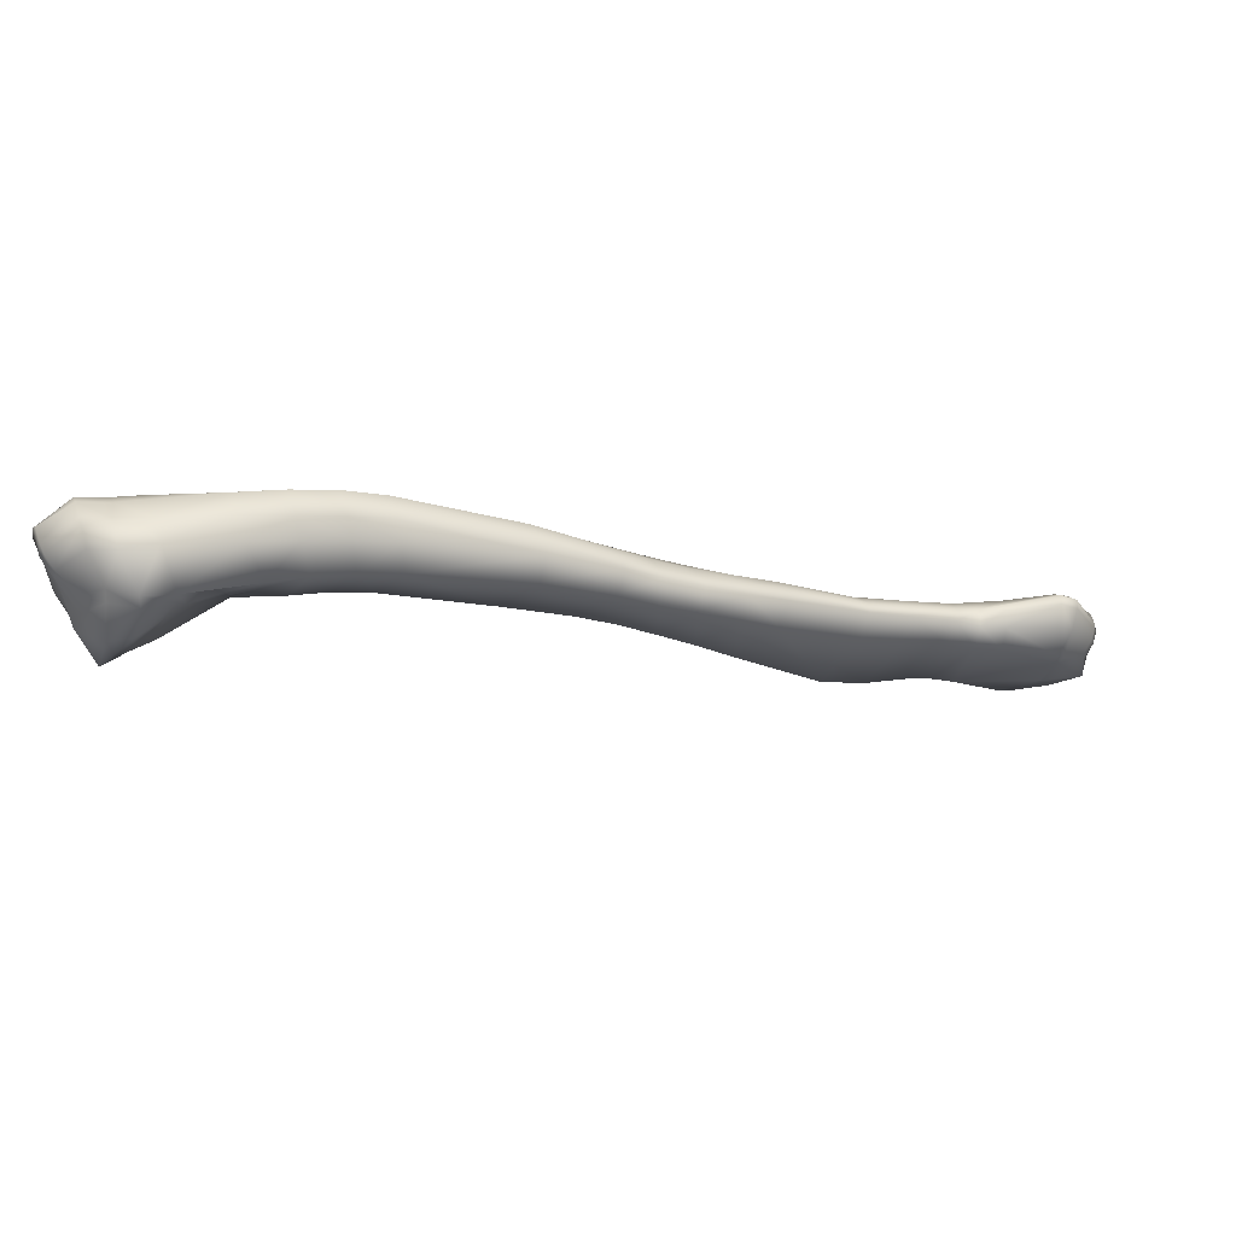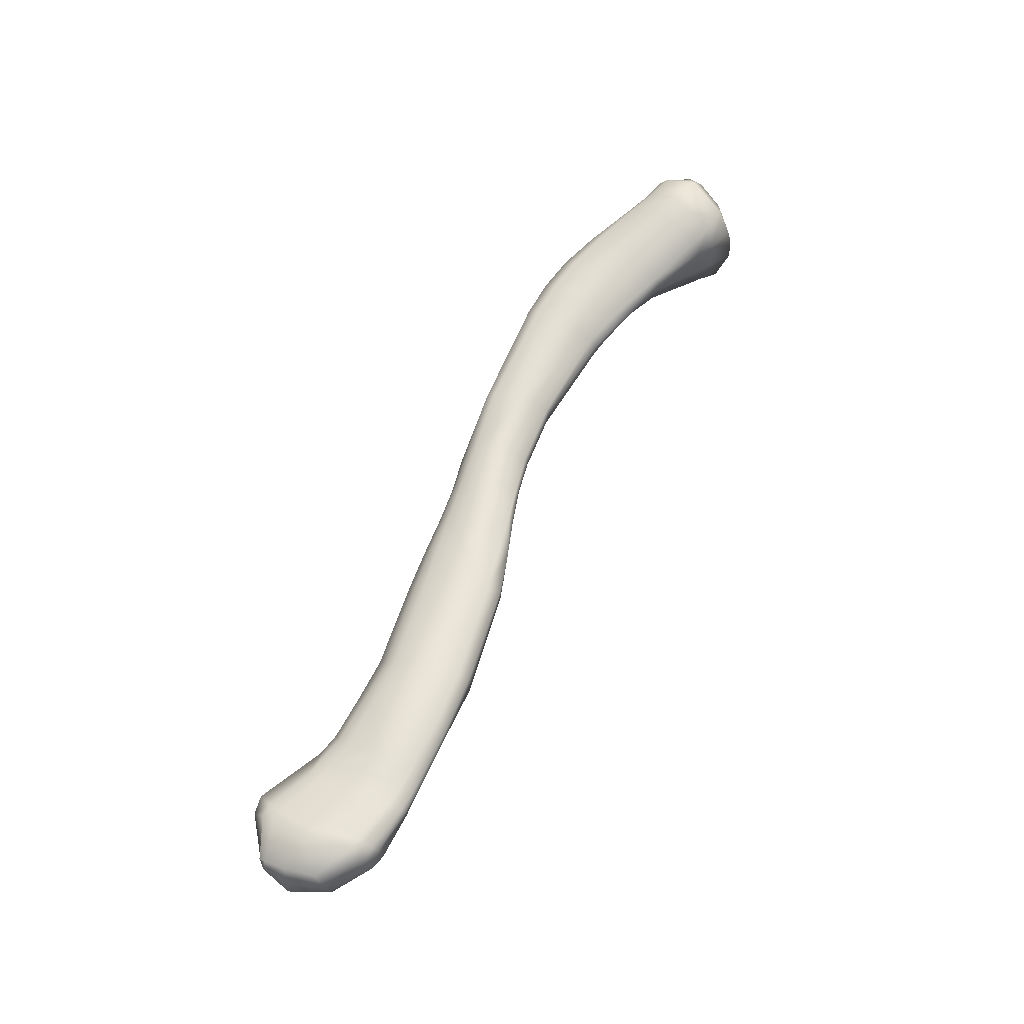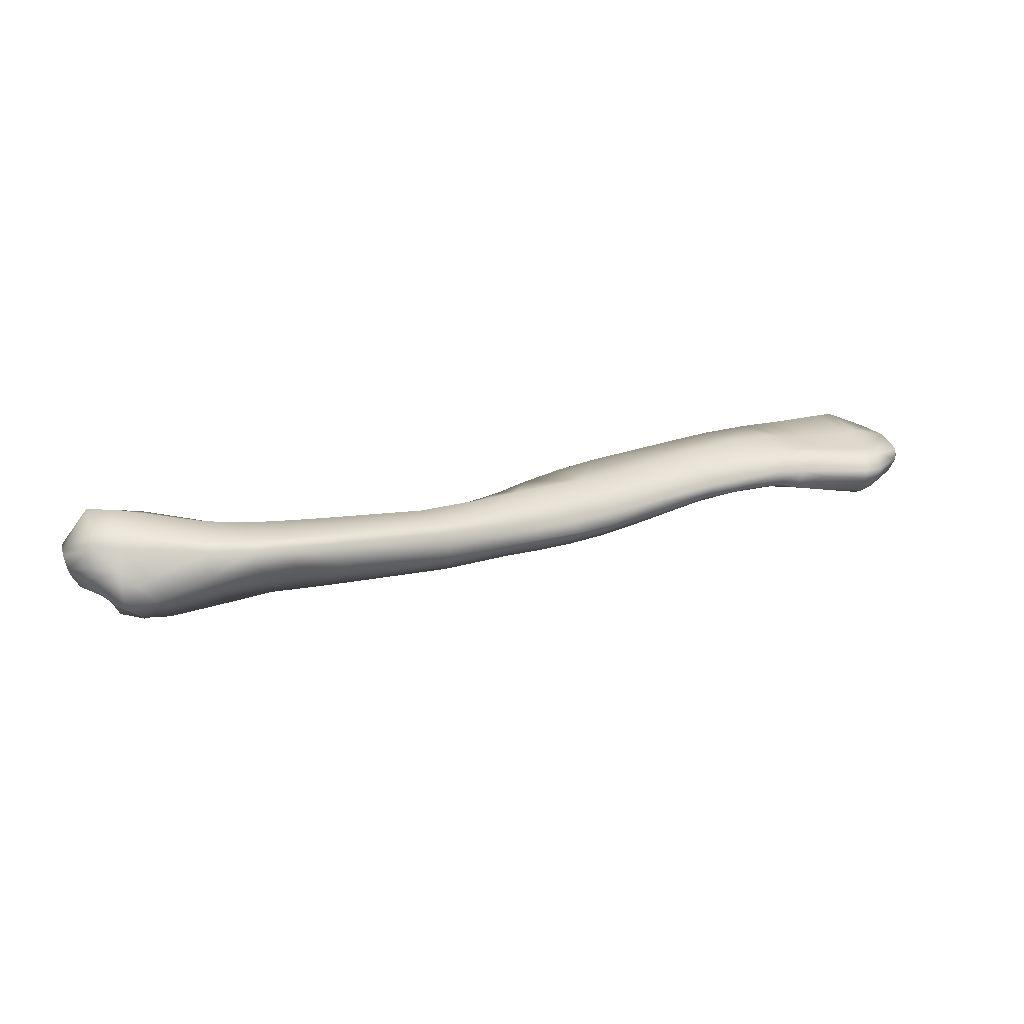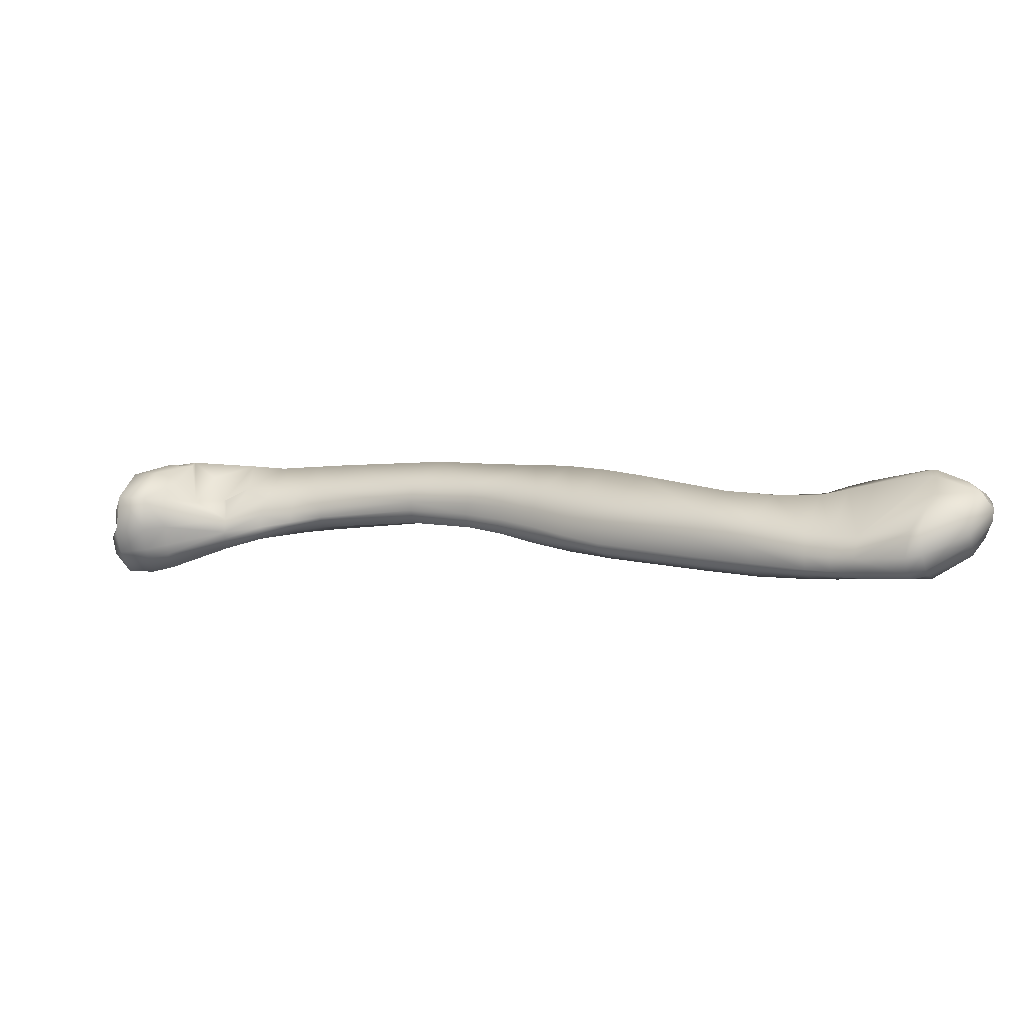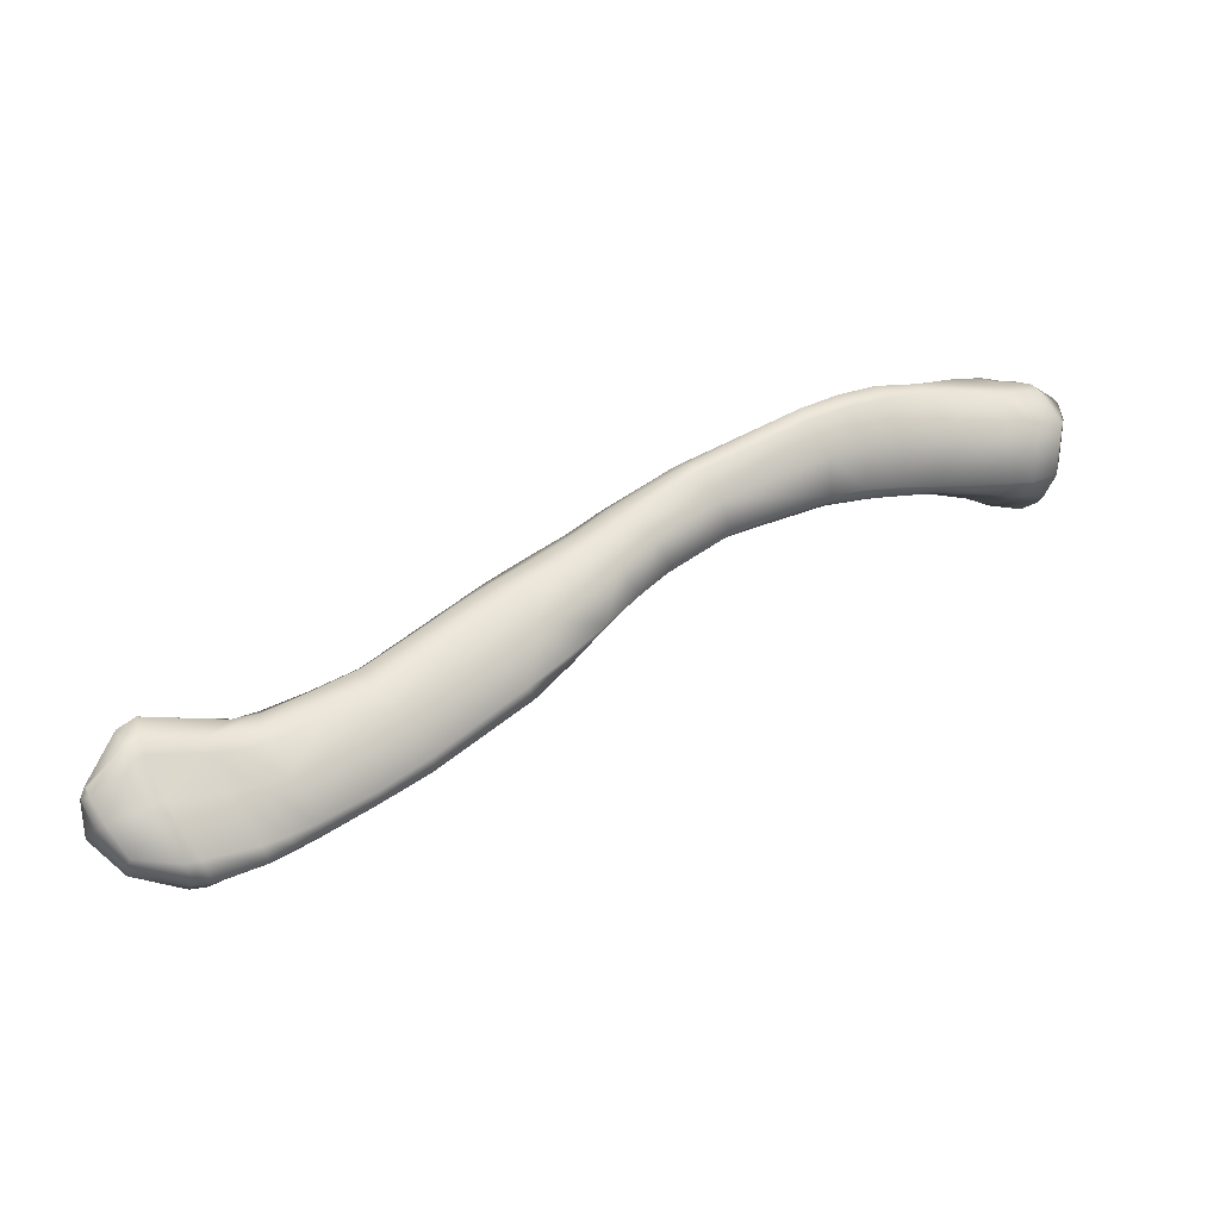
<metadata>
{"format":"obj","ext":"obj","renderer":"f3d","projection":"perspective","resolution":1024,"background":"white","views":[{"elev":52.4,"azim":-9.3,"up":"+Z"},{"elev":65.2,"azim":139.9,"up":"+Y"},{"elev":13.8,"azim":1.0,"up":"+Y"},{"elev":-72.2,"azim":11.1,"up":"+Z"},{"elev":-2.2,"azim":157.4,"up":"+Z"}]}
</metadata>
<code>
v 4.116 146.5 1.441
v 3.297 146.4 3.158
v 4.235 146.7 2.333
v 4.403 146.5 2.974
v 2.521 146.7 1.556
v 2.033 146.7 1.685
v 2.657 146.9 2.471
v 3.097 146.9 2.407
v 2.12 147 2.533
v 2.821 146.6 3.047
v 2.875 146.4 3.172
v 2.332 146.6 3.102
v 3.24 146.6 3.033
v 4.99 146.7 2.2
v 6.305 146.6 1.845
v 6.575 146.5 2.438
v 8.554 146.5 1.515
v 9.861 146.3 0.8526
v 8.658 146.3 1.632
v 9.728 146.5 0.7624
v 6.683 146.4 2.624
v 8.215 146.6 1.061
v 9.385 146.7 0.4316
v 5.199 146.5 2.853
v 5.886 146.5 2.669
v 5.987 146.3 2.881
v 5.648 146.6 2.039
v 6.123 146.4 1.234
v 7.944 146.4 0.5607
v 9.022 146.5 -0.0336
v 4.842 146.4 1.409
v 11.36 146.8 -0.8401
v 12.09 146.9 -1.307
v 10.01 146.7 0.0424
v 10.67 146.8 -0.3868
v 10.36 146.5 0.3759
v 11 146.5 -0.03752
v 10.46 146.3 0.4613
v 11.1 146.4 0.05727
v 11.67 146.6 -0.4789
v 12.37 146.7 -0.9489
v 11.79 146.5 -0.3578
v 12.49 146.6 -0.8082
v 9.621 146.6 -0.4647
v 10.22 146.8 -0.9251
v 10.88 146.9 -1.396
v 11.6 147 -1.886
v 14.5 147.2 -2.728
v 15.32 147.3 -3.177
v 13.68 147.1 -2.256
v 13.9 146.9 -1.905
v 13.97 146.8 -1.769
v 14.74 147 -2.295
v 15.56 147.1 -2.677
v 14.81 146.9 -2.119
v 15.62 146.9 -2.445
v 13.18 147.2 -2.923
v 14.04 147.3 -3.405
v 14.92 147.3 -3.826
v 9.85 145.8 -0.3617
v 9.023 146.2 -0.08156
v 9.627 146.3 -0.501
v 9.697 146.1 -0.4679
v 11.41 146.6 -2.089
v 11.41 146.8 -2.066
v 13.93 147.1 -3.58
v 13.05 147 -3.106
v 14.82 147.2 -3.998
v 13.03 146.8 -3.138
v 13.92 146.9 -3.603
v 13.96 146.6 -3.571
v 14.8 147.1 -4.039
v 14.82 146.8 -4.005
v 9.607 146.4 -0.5049
v 9.009 146.3 -0.0794
v 10.76 146.7 -1.521
v 10.18 146.5 -0.9888
v 10.21 146.4 -0.9836
v 10.78 146.5 -1.528
v 10.91 146.2 -1.467
v 11.55 146.3 -2.025
v 13.06 146.5 -3.135
v 14.07 146.3 -3.432
v 14.93 146.5 -3.821
v 9.08 146 -0.05551
v 10.3 146.2 -0.9445
v 11.11 145.9 -1.326
v 10.47 145.6 0.2893
v 9.204 145.8 0.02517
v 11.78 146 -1.863
v 13.26 146.1 -2.961
v 14.62 146.2 -2.348
v 15.39 146.3 -2.673
v 10.48 145.9 -0.82
v 11.76 145.7 -0.5319
v 12.41 145.8 -1.001
v 13.83 146.1 -1.944
v 14.8 146.4 -1.94
v 15.54 146.4 -2.232
v 14.02 146.3 -1.604
v 12.62 146.1 -0.7121
v 9.854 145.6 0.6353
v 10.59 145.9 0.4956
v 11.12 145.7 -0.09683
v 11.93 146 -0.2772
v 11.25 145.9 0.121
v 10 145.9 0.8762
v 14.84 146.6 -1.955
v 14.04 146.5 -1.602
v 15.61 146.7 -2.271
v 12.6 146.3 -0.6962
v 11.89 146.2 -0.2746
v 11.19 146.2 0.1119
v 10.54 146.1 0.4922
v 9.966 146.1 0.8929
v 5.431 145.3 2.301
v 6.301 145.7 1.291
v 8.082 145.7 0.5768
v 5.674 145.7 1.436
v 5.286 146.3 3.063
v 6.733 145.4 1.973
v 8.674 145.5 1.263
v 8.797 145.8 1.558
v 6.767 145.7 2.344
v 5.387 145.6 2.732
v 4.626 145.6 2.961
v 6.078 145.4 2.162
v 6.07 145.7 2.543
v 8.765 146 1.629
v 6.763 146 2.537
v 6.05 146 2.75
v 5.349 145.9 2.941
v 4.558 145.9 3.155
v 4.465 146.3 3.142
v 3.633 145 2.713
v 4.826 145.2 2.442
v 3.433 145.9 3.346
v 2.877 146 3.314
v 2.371 146.4 3.233
v 2.901 145.8 3.391
v 2.951 145.3 3.402
v 2.461 145.9 3.332
v 3.22 145.7 3.369
v 3.523 145.4 3.324
v 2.506 145.5 3.246
v 3.125 145 2.782
v 2.668 145.2 2.785
v 3.113 144.9 2.608
v 2.651 145 2.633
v 2.965 144.9 2.049
v 2.532 144.8 2.068
v 2.755 145.1 1.367
v 2.324 145 1.299
v 2.631 145.7 1.259
v 2.101 145.7 1.192
v 3.046 145.8 1.311
v 2.544 146.4 1.329
v 2.567 146.2 1.29
v 2.066 146.1 1.269
v 2.956 146.3 1.346
v 4.229 145.9 1.383
v 2.946 146.7 1.509
v 2.98 146.2 1.334
v 4.129 146.3 1.344
v 4.152 146.1 1.353
v 5.07 145.7 1.519
v 4.868 146.1 1.29
v 4.93 145.9 1.361
v 6.131 146.1 1.085
v 6.124 146.2 1.115
v 7.947 146.2 0.5179
v 7.959 146.1 0.5124
v 4.849 146.2 1.274
v 5.482 146.4 1.349
v 5.484 146.2 1.206
v 5.499 146.1 1.196
v 6.17 145.9 1.11
v 7.995 146 0.5154
v 5.554 146 1.269
v 1.873 145.8 2.935
v 1.834 145.9 2.989
v 2.432 146.1 3.317
v 1.785 146.2 3.046
v 2.319 145.3 2.567
v 2.004 145.6 2.82
v 1.678 146.3 2.668
v 1.736 146.3 2.932
v 1.769 146 2.711
v 1.828 145.9 2.673
v 1.958 145.6 2.573
v 1.789 146 2.494
v 1.851 145.9 2.453
v 1.978 145.7 2.36
v 2.335 145.3 2.446
v 2.229 145.3 2.143
v 1.821 146 1.883
v 1.799 146.1 1.909
v 1.968 145.7 1.802
v 2.053 145.4 1.742
v 2.064 146.3 1.364
v 1.764 146.3 1.996
v 15.74 147.2 -3.304
v 16.01 147.1 -2.781
v 15.33 147.4 -3.992
v 16.17 147.2 -3.39
v 17.09 147.3 -3.486
v 16.46 147.1 -2.822
v 17.34 147 -2.836
v 15.75 147.4 -4.126
v 16.33 146.2 -2.895
v 16.42 146.6 -2.337
v 16.03 146.7 -2.351
v 17.39 147 -2.625
v 16.52 147 -2.638
v 15.86 146.2 -2.796
v 15.93 146.3 -2.349
v 16.35 146.3 -2.406
v 17.28 146.2 -2.536
v 17.21 146.1 -3.296
v 15.34 146.6 -4.01
v 16.57 146.5 -4.553
v 15.59 146.9 -4.383
v 15.22 146.9 -4.194
v 15.75 146.6 -4.199
v 15.19 147.1 -4.224
v 15.22 147.2 -4.177
v 15.62 147.3 -4.33
v 16.41 147.3 -4.646
v 15.58 147.2 -4.393
v 17.89 146.3 -4.068
v 17.83 146.3 -3.572
v 17.82 146.3 -3.426
v 17.44 146.5 -4.511
v 17.11 146.2 -3.927
v 17.32 146.1 -3.346
v 17.39 146.1 -3.145
v 16.73 146.5 -4.575
v 3.65 145.5 1.806
v 4.187 145.6 1.824
v 4.262 145.6 1.779
v 3.999 145.3 2.419
v 3.358 145.1 2.066
v 3.153 145.3 1.418
v 3.595 145 2.529
v 4.702 145.5 1.951
v 18.13 146.9 -3.295
v 17.61 147 -2.711
v 17.28 146 -3.098
v 17.52 146.3 -2.703
v 17.39 146.7 -2.305
v 17.34 146.5 -2.306
v 17.64 146.5 -2.503
v 18.01 146.5 -3.328
v 17.68 146.7 -2.49
v 18.13 146.7 -3.29
v 18.1 146.7 -3.299
v 18.09 147 -3.411
v 17.52 147.1 -2.93
v 17.57 147.3 -4.274
v 16.61 147.5 -4.293
v 16.86 147.5 -4.338
v 17.91 147.2 -3.79
v 17.27 147.3 -3.537
v 17.57 147.1 -4.4
v 16.71 147.2 -4.666
v 16.67 146.9 -4.744
v 16.39 146.9 -4.709
v 16.75 147.4 -4.574
v 16.47 147.4 -4.552
v 18.07 146.6 -4.023
v 18.08 146.5 -3.5
v 18.17 146.7 -3.465
v 18.18 146.8 -3.455
v 18 147 -3.886
v 18.04 146.9 -3.937
v 17.53 146.8 -4.539
v 17.55 147 -4.446
f 1 162 8 3
f 134 4 13 2
f 3 8 13 4
f 7 5 6 9
f 8 162 5 7
f 12 10 7 9
f 11 10 12 139
f 13 8 7 10
f 2 13 10 11
f 18 20 17 19
f 19 17 16 21
f 20 23 22 17
f 16 17 22 15
f 21 16 25 26
f 120 24 4 134
f 26 25 24 120
f 16 15 27 25
f 4 24 14 3
f 14 24 25 27
f 23 30 29 22
f 22 29 28 15
f 15 28 174 27
f 3 14 31 1
f 31 14 27 174
f 18 38 36 20
f 37 36 38 39
f 20 36 34 23
f 35 34 36 37
f 42 40 37 39
f 41 40 42 43
f 32 35 37 40
f 33 32 40 41
f 23 34 44 30
f 45 44 34 35
f 32 46 45 35
f 47 46 32 33
f 52 51 41 43
f 41 51 50 33
f 55 53 51 52
f 54 53 55 56
f 53 48 50 51
f 49 48 53 54
f 50 57 47 33
f 48 58 57 50
f 59 58 48 49
f 61 62 63 85
f 64 69 82 81
f 47 57 67 65
f 57 58 66 67
f 66 58 59 68
f 82 69 70 71
f 66 70 69 67
f 72 70 66 68
f 71 70 72 73
f 65 67 69 64
f 30 44 74 75
f 45 46 76 77
f 76 46 47 65
f 74 44 45 77
f 86 78 79 80
f 76 79 78 77
f 64 79 76 65
f 80 79 64 81
f 75 74 62 61
f 62 74 77 78
f 63 62 78 86
f 71 83 91 82
f 84 83 71 73
f 82 91 90 81
f 80 87 94 86
f 90 87 80 81
f 85 63 60 89
f 60 63 86 94
f 89 60 88 102
f 96 90 91 97
f 97 91 83 92
f 92 83 84 93
f 104 94 87 95
f 95 87 90 96
f 88 60 94 104
f 96 97 100 101
f 97 92 98 100
f 98 92 93 99
f 102 88 103 107
f 104 95 105 106
f 105 95 96 101
f 103 88 104 106
f 98 108 109 100
f 110 108 98 99
f 100 109 111 101
f 108 55 52 109
f 56 55 108 110
f 109 52 43 111
f 105 112 113 106
f 111 112 105 101
f 107 103 114 115
f 114 103 106 113
f 112 42 39 113
f 43 42 112 111
f 115 114 38 18
f 38 114 113 39
f 245 166 116 136
f 161 166 245
f 121 117 118 122
f 122 118 89 102
f 127 119 117 121
f 116 166 119 127
f 121 122 123 124
f 122 102 107 123
f 136 116 125 126
f 127 121 124 128
f 125 116 127 128
f 107 115 129 123
f 123 129 130 124
f 115 18 19 129
f 129 19 21 130
f 124 130 131 128
f 126 125 132 133
f 132 125 128 131
f 130 21 26 131
f 133 132 120 134
f 120 132 131 26
f 126 144 135 136
f 133 137 144 126
f 134 2 137 133
f 138 11 139 182
f 142 140 138 182
f 141 140 142 145
f 137 2 11 138
f 144 137 143
f 140 143 137 138
f 144 143 140 141
f 147 146 141 145
f 146 135 144 141
f 147 149 148 146
f 151 150 148 149
f 146 148 244 135
f 150 242 244 148
f 153 152 150 151
f 152 243 242 150
f 154 152 153 155
f 156 243 152 154
f 159 158 154 155
f 200 157 158 159
f 6 5 157 200
f 158 163 156 154
f 160 163 158 157
f 5 162 160 157
f 161 243 156
f 165 163 160 164
f 156 163 165 161
f 160 162 1 164
f 165 167 168 161
f 169 172 178 177
f 28 29 171 170
f 29 30 75 171
f 178 172 61 85
f 75 61 172 171
f 170 171 172 169
f 1 31 173 164
f 174 28 170 175
f 173 31 174 175
f 179 176 169 177
f 170 169 176 175
f 164 173 167 165
f 167 173 175 176
f 168 167 176 179
f 85 89 118 178
f 178 118 117 177
f 177 117 119 179
f 161 168 166
f 166 168 179 119
f 181 182 139 183
f 185 145 142 180
f 180 142 182 181
f 184 147 145 185
f 194 149 147 184
f 195 151 149 194
f 199 153 151 195
f 186 9 6 201
f 187 12 9 186
f 139 12 187 183
f 183 187 188 181
f 180 189 190 185
f 181 188 189 180
f 187 186 191 188
f 190 189 192 193
f 192 189 188 191
f 185 190 194 184
f 195 194 190 193
f 186 201 197 191
f 192 196 198 193
f 191 197 196 192
f 199 195 193 198
f 198 155 153 199
f 197 200 159 196
f 196 159 155 198
f 201 6 200 197
f 56 214 203 54
f 203 202 49 54
f 214 207 203
f 207 205 202 203
f 202 204 59 49
f 205 209 204 202
f 214 213 208 207
f 206 205 207 208
f 260 209 205 206
f 251 211 217 218
f 211 212 216 217
f 214 56 110 212
f 212 110 99 216
f 213 214 212 250
f 212 211 251 250
f 99 93 215 216
f 216 215 210 217
f 217 210 248 218
f 93 84 220 215
f 215 220 224 210
f 210 224 219 248
f 224 220 223 222
f 220 84 73 223
f 221 224 222 267
f 229 225 226 227
f 225 72 68 226
f 73 72 225 223
f 223 225 229 222
f 68 59 204 226
f 226 204 209 227
f 228 229 227 269
f 222 229 228 267
f 227 209 260 269
f 232 236 235 231
f 235 234 230 231
f 234 237 233 230
f 236 248 219 235
f 224 234 235 219
f 221 237 234 224
f 161 239 238 243
f 161 240 239
f 239 241 238
f 136 135 241 239
f 135 244 238 241
f 238 242 243
f 238 244 242
f 245 240 161
f 239 240 245 136
f 249 218 248 236
f 254 250 251 252
f 249 252 251 218
f 254 247 213 250
f 253 249 236 232
f 255 254 252 256
f 253 256 252 249
f 255 246 247 254
f 257 258 247 246
f 259 261 263 262
f 261 260 206 263
f 263 206 208 258
f 258 208 213 247
f 262 263 258 257
f 266 276 233 237
f 268 264 277 265
f 266 265 277 276
f 268 261 259 264
f 267 266 237 221
f 269 268 265 228
f 228 265 266 267
f 260 261 268 269
f 232 231 271 253
f 231 230 270 271
f 256 272 273 255
f 253 271 272 256
f 255 273 257 246
f 272 275 274 273
f 270 275 272 271
f 262 257 273 274
f 230 233 276 270
f 275 277 264 274
f 276 277 275 270
f 259 262 274 264

</code>
